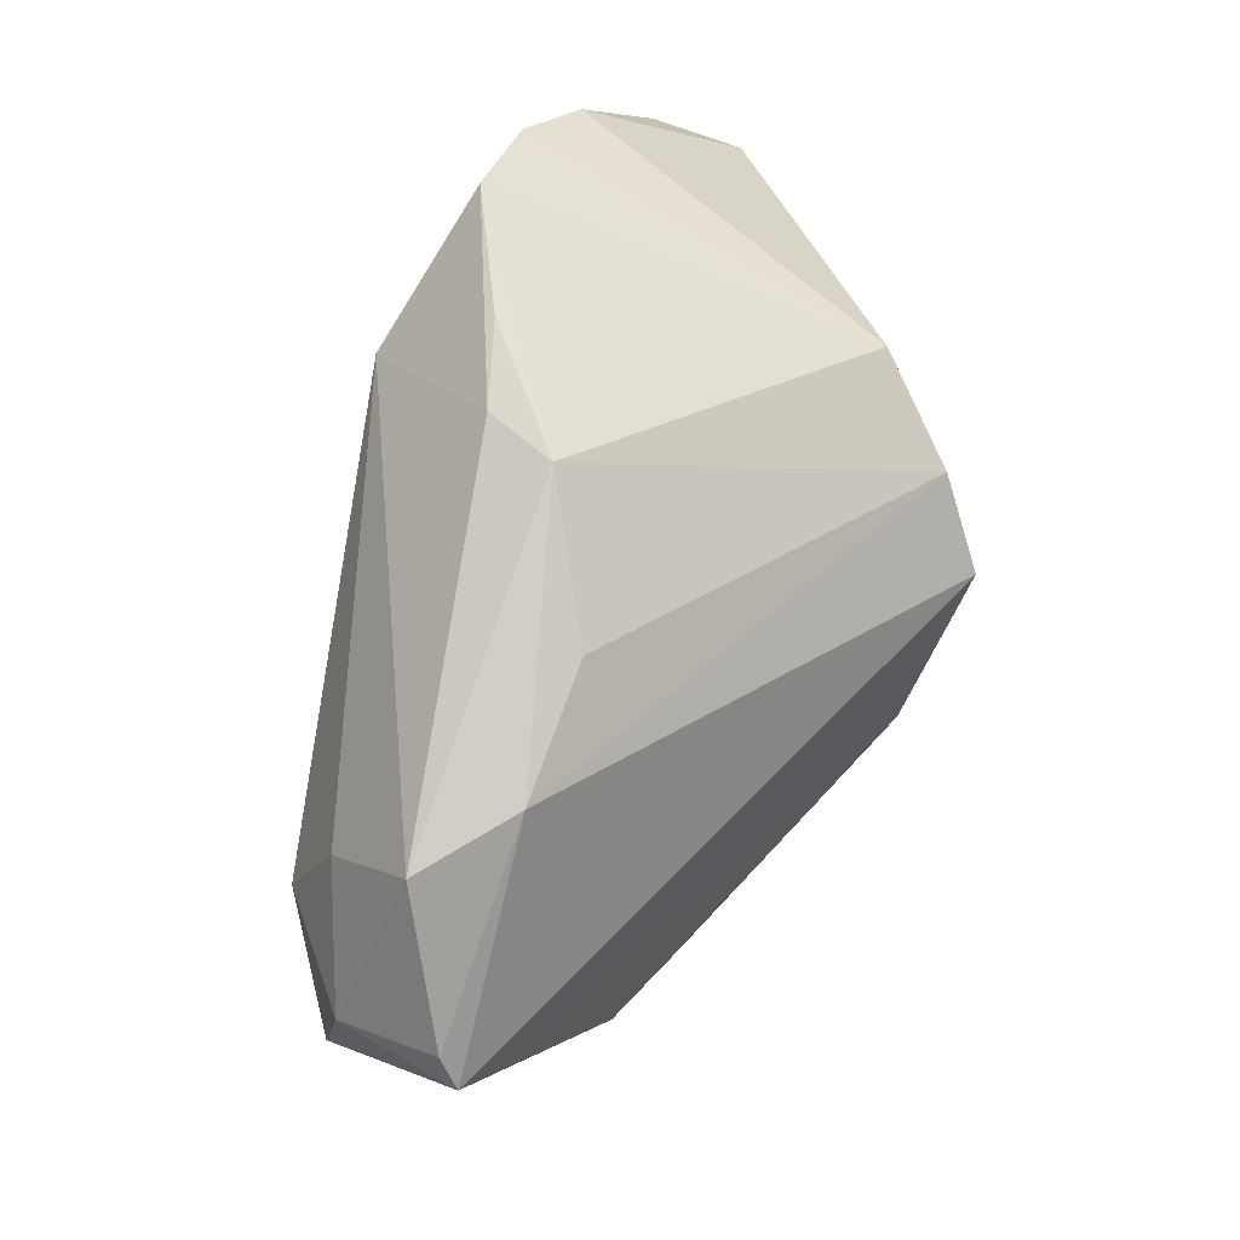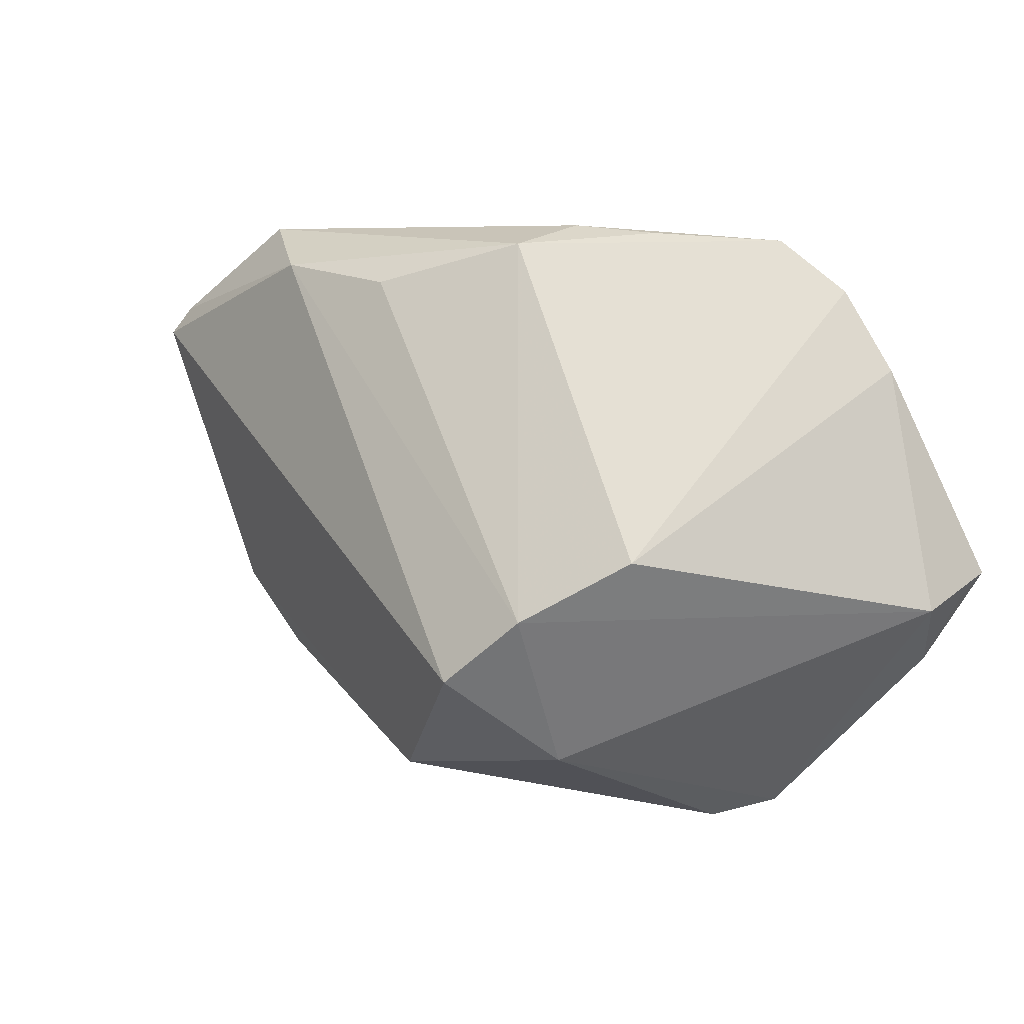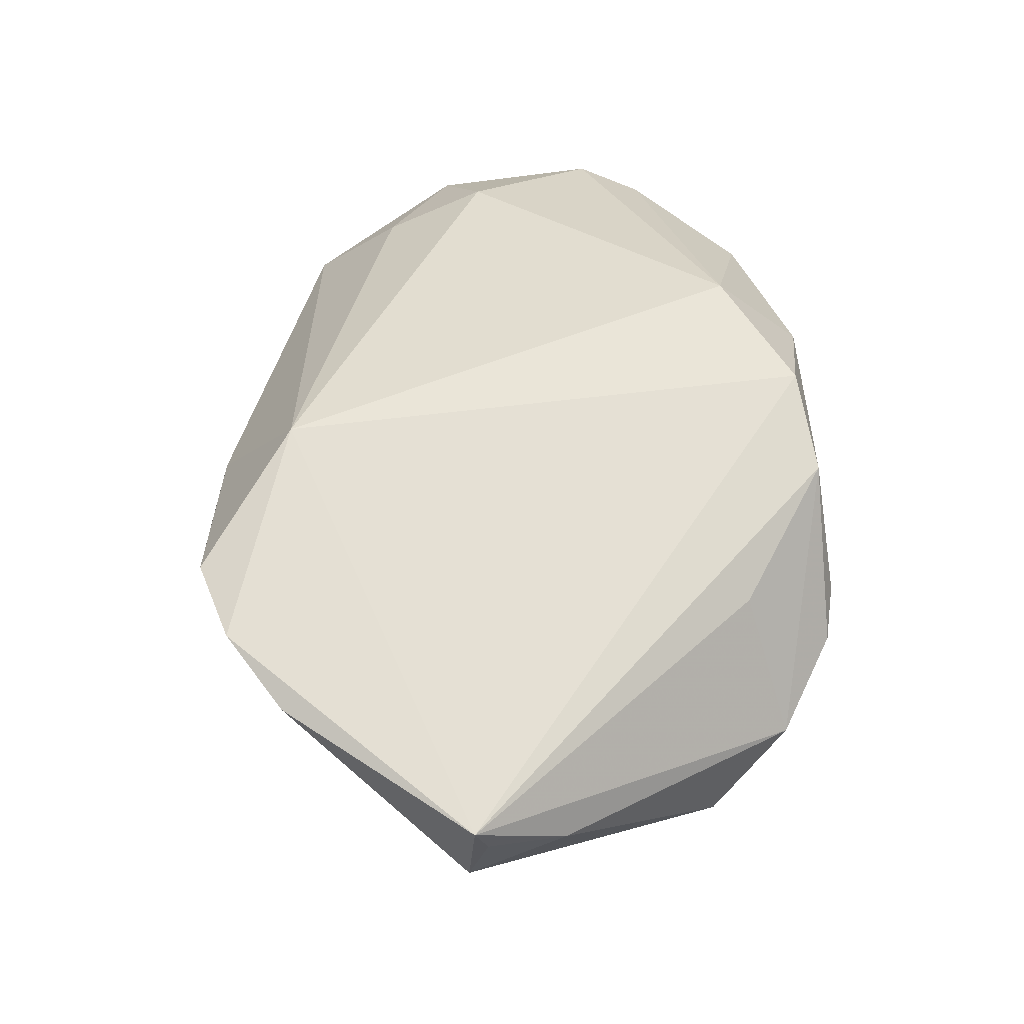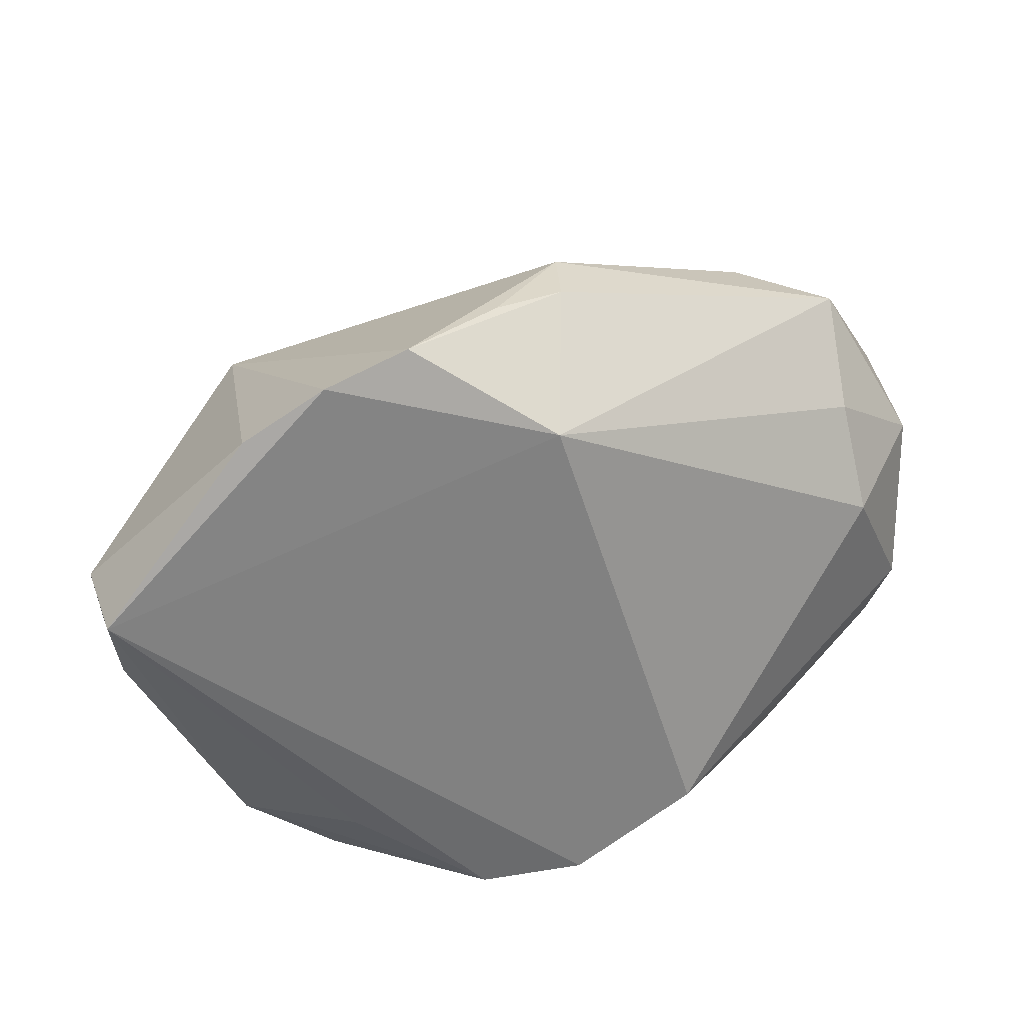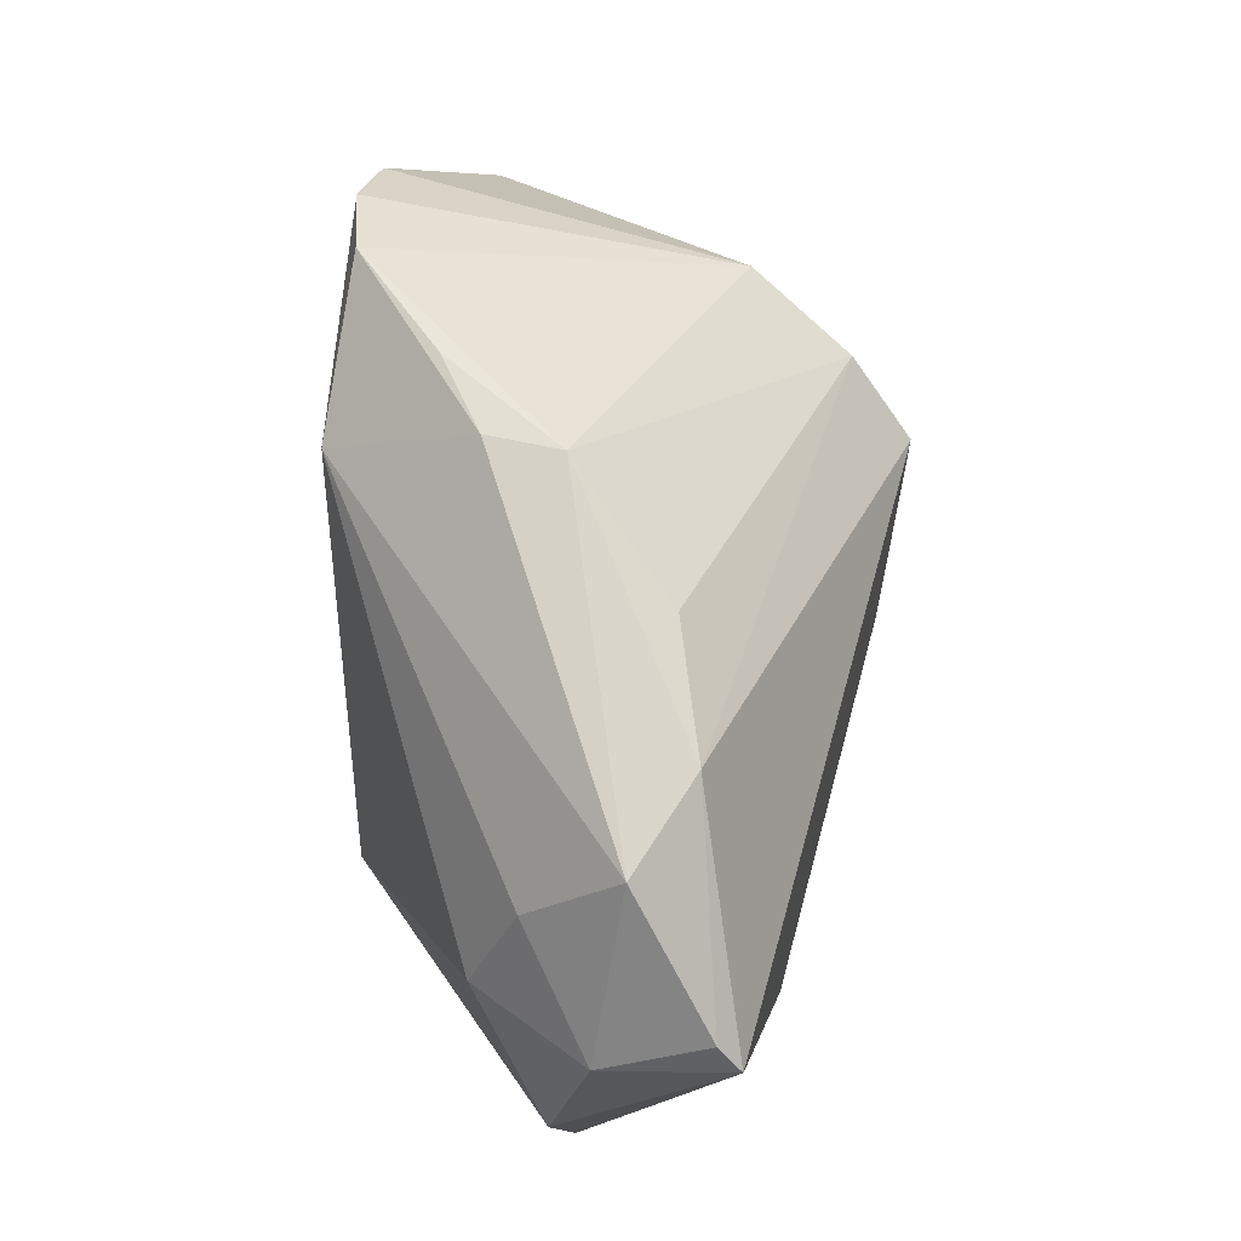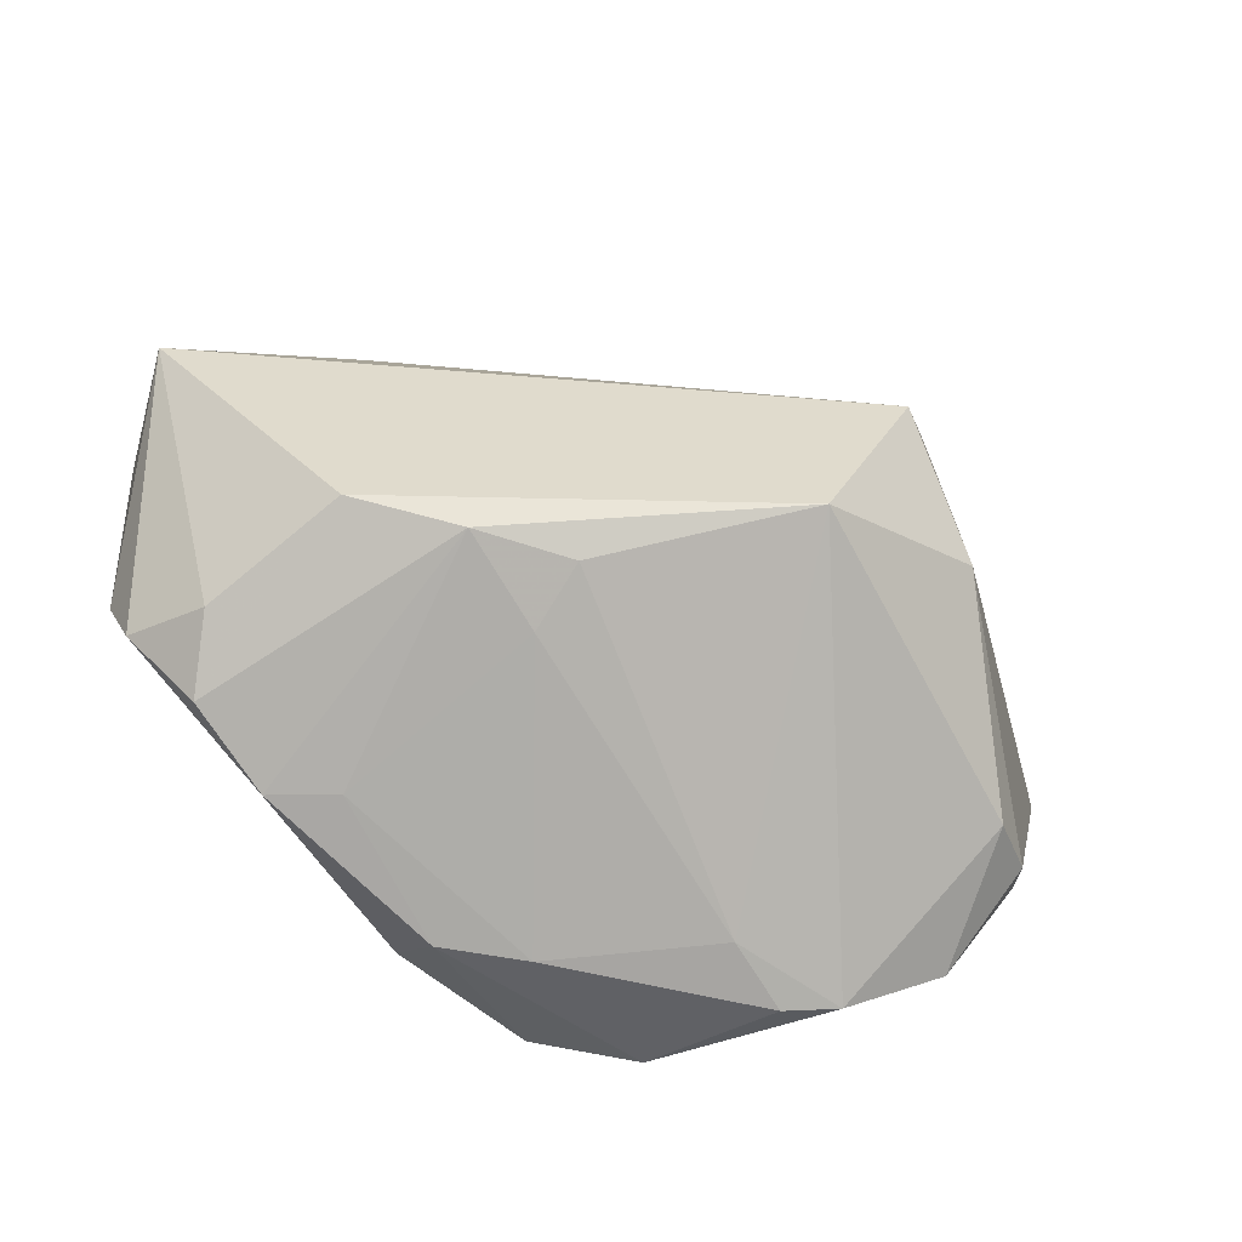
<metadata>
{"format":"obj","ext":"obj","renderer":"f3d","projection":"perspective","resolution":1024,"background":"white","views":[{"elev":64.3,"azim":123.4,"up":"+Y"},{"elev":38.9,"azim":-129.9,"up":"+Y"},{"elev":65.9,"azim":-93.8,"up":"+Z"},{"elev":30.0,"azim":-11.4,"up":"+Y"},{"elev":58.1,"azim":95.4,"up":"+Y"},{"elev":-57.4,"azim":166.3,"up":"+Y"}]}
</metadata>
<code>
v 0.01477 -0.02379 0.02412
v -0.01774 -0.03308 0.01489
v 0.007883 -0.02083 -0.01783
v -0.01199 -0.01447 -0.02444
v -0.04432 -0.002483 0.01957
v -0.02428 0.01112 -0.01954
v 0.01472 0.02589 -0.00616
v -0.01236 -0.03154 0.009666
v 0.0102 -0.0235 -0.01182
v -0.04535 0.006601 0.02585
v 0.02932 -0.0284 0.0062
v 0.03657 0.0121 0.004987
v -0.02309 0.03033 0.02554
v -0.02792 -0.006647 -0.0171
v -0.0295 0.01672 -0.009495
v 0.0466 0.005148 -0.001932
v -0.00805 -0.03163 0.02468
v 0.004136 -0.03308 0.01458
v 0.02276 -0.02848 0.004497
v 0.03719 0.02114 -0.00399
v -0.03269 -0.02666 0.01283
v -0.02319 -0.03208 0.01417
v 0.03708 -0.02105 -0.006261
v 0.04319 -0.01838 -1.949e-05
v 0.04538 0.009459 -0.01211
v 0.0023 -0.03033 0.02585
v -0.03102 0.025 0.0247
v -0.01486 0.03308 0.02417
v 0.01738 -0.02059 -0.01865
v -0.0466 0.007388 0.01646
v 0.04536 -0.01176 0.002069
v 0.04621 0.006582 -0.01439
v 0.002779 0.03174 0.01129
v 0.01271 -0.03266 0.01529
v -0.03445 -0.02089 -0.0002581
v -0.0004925 0.02327 0.02585
v 0.003826 0.03185 0.00403
v -0.0217 -0.02299 0.02285
v 0.02756 0.02301 -0.009059
v 0.03807 0.001596 0.009472
v -0.004711 0.0326 0.01565
v -0.04561 0.005338 0.0223
v 0.02796 -0.01765 -0.01752
v -0.02031 0.004043 -0.02585
v -0.03827 -0.01906 0.005114
v 0.03639 -0.02523 0.0004902
f 30 27 15
f 10 27 30
f 26 36 10
f 15 28 37
f 13 27 10
f 10 36 13
f 13 36 28
f 13 28 15
f 15 27 13
f 14 4 35
f 10 30 42
f 7 37 39
f 39 37 20
f 6 30 15
f 6 14 30
f 15 37 6
f 37 7 6
f 6 7 39
f 4 14 44
f 14 6 44
f 44 32 4
f 39 32 44
f 44 6 39
f 17 26 10
f 10 42 5
f 5 21 10
f 5 42 30
f 19 29 11
f 28 36 33
f 36 20 33
f 33 20 37
f 39 20 25
f 25 32 39
f 25 20 16
f 16 32 25
f 16 40 31
f 24 32 31
f 31 32 16
f 36 26 1
f 1 40 36
f 1 31 40
f 1 11 24
f 24 31 1
f 16 20 12
f 12 40 16
f 12 20 36
f 36 40 12
f 10 21 38
f 38 17 10
f 21 17 38
f 35 21 45
f 21 5 45
f 45 5 30
f 45 14 35
f 30 14 45
f 35 4 22
f 22 21 35
f 22 17 21
f 22 2 17
f 4 32 43
f 43 29 4
f 4 29 3
f 2 22 8
f 8 22 4
f 4 3 8
f 26 17 34
f 34 1 26
f 11 1 34
f 19 11 34
f 41 37 28
f 28 33 41
f 41 33 37
f 46 11 29
f 29 43 46
f 24 11 46
f 9 3 29
f 9 8 3
f 9 29 19
f 17 2 18
f 18 34 17
f 2 8 18
f 8 9 18
f 19 34 18
f 18 9 19
f 24 46 23
f 23 46 43
f 23 32 24
f 23 43 32

</code>
